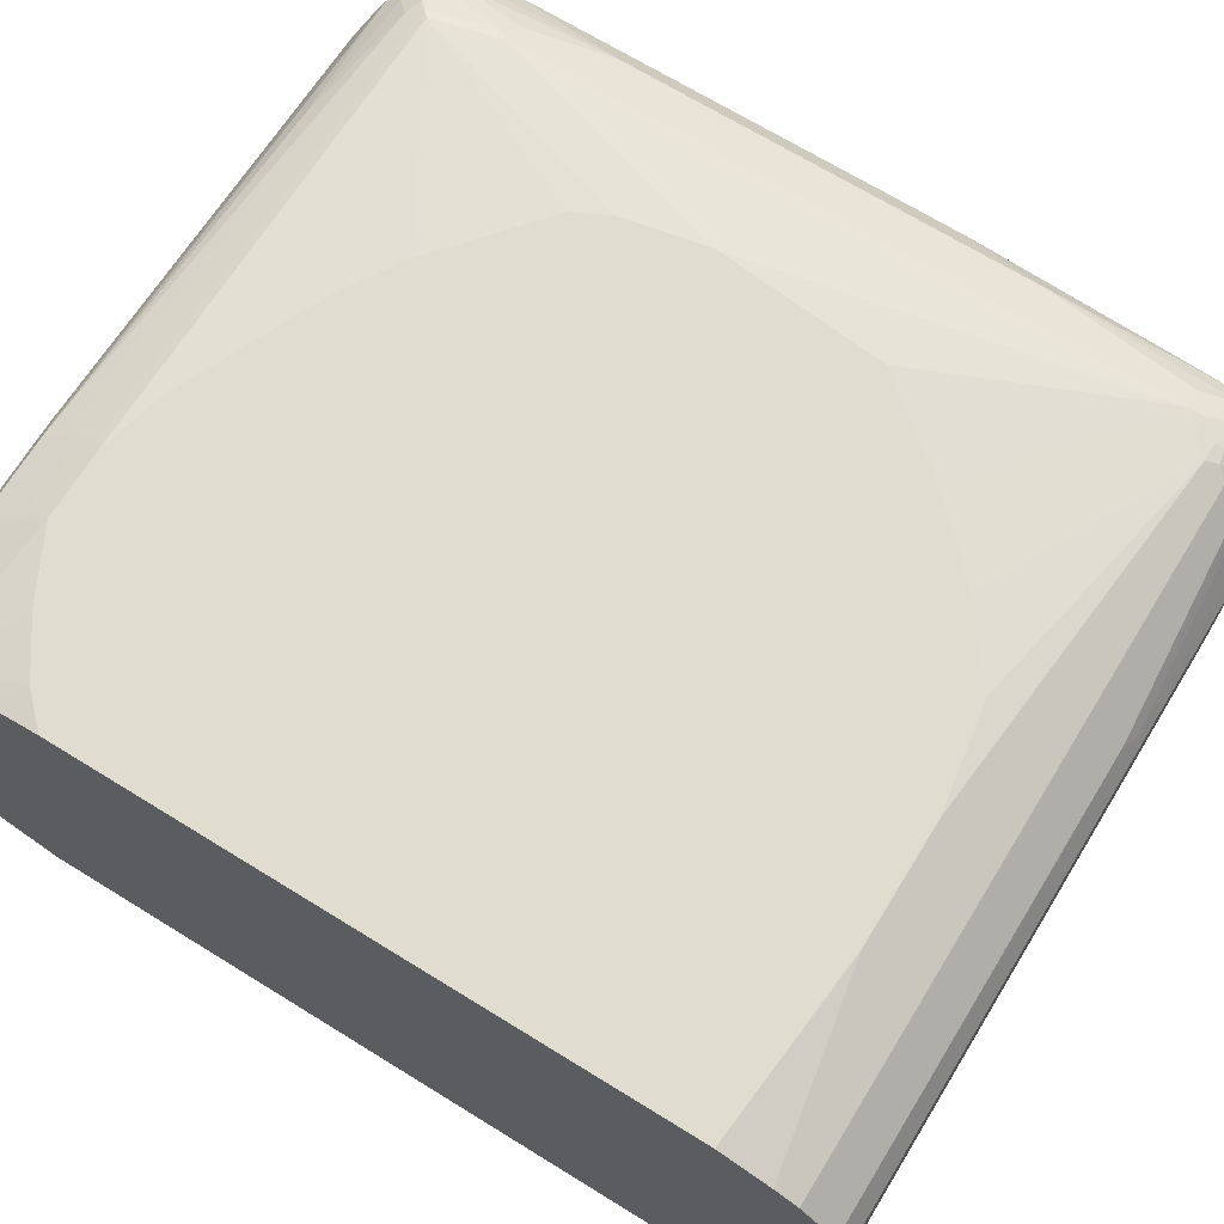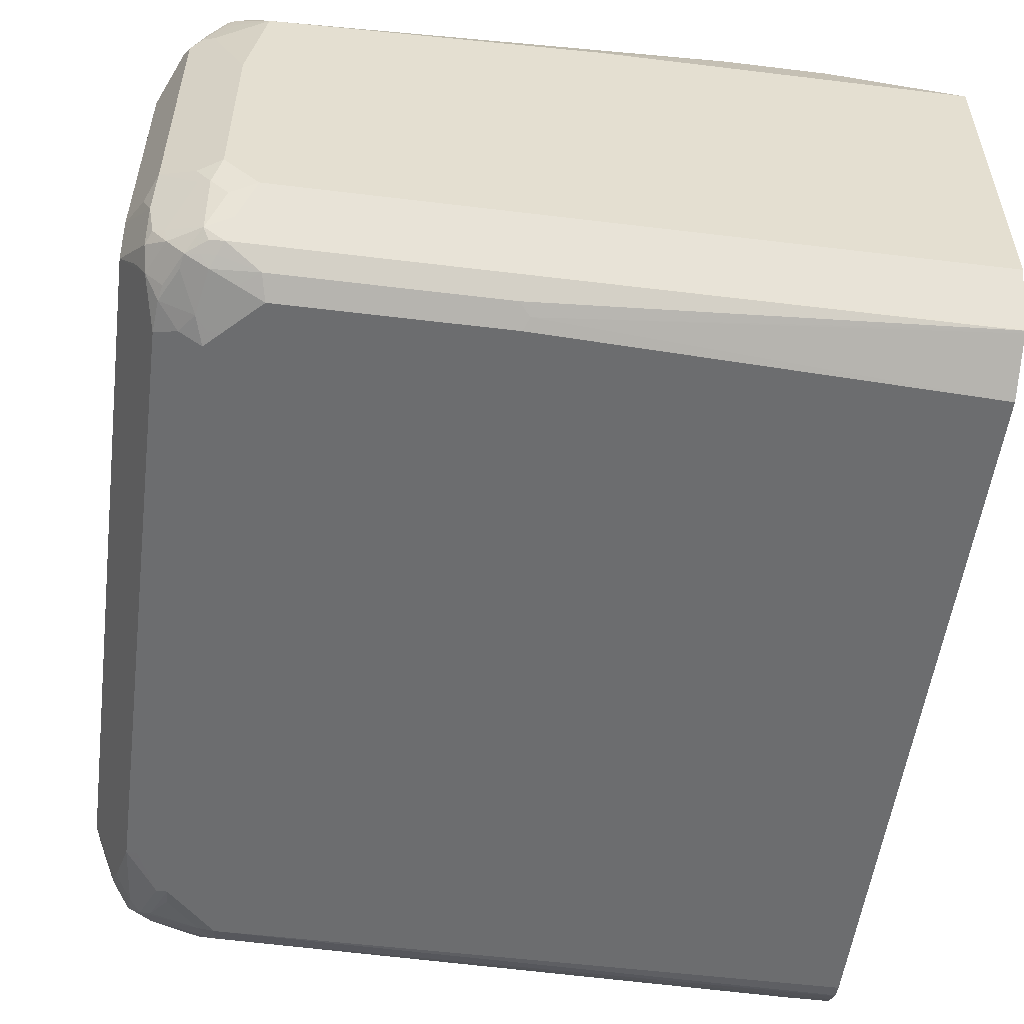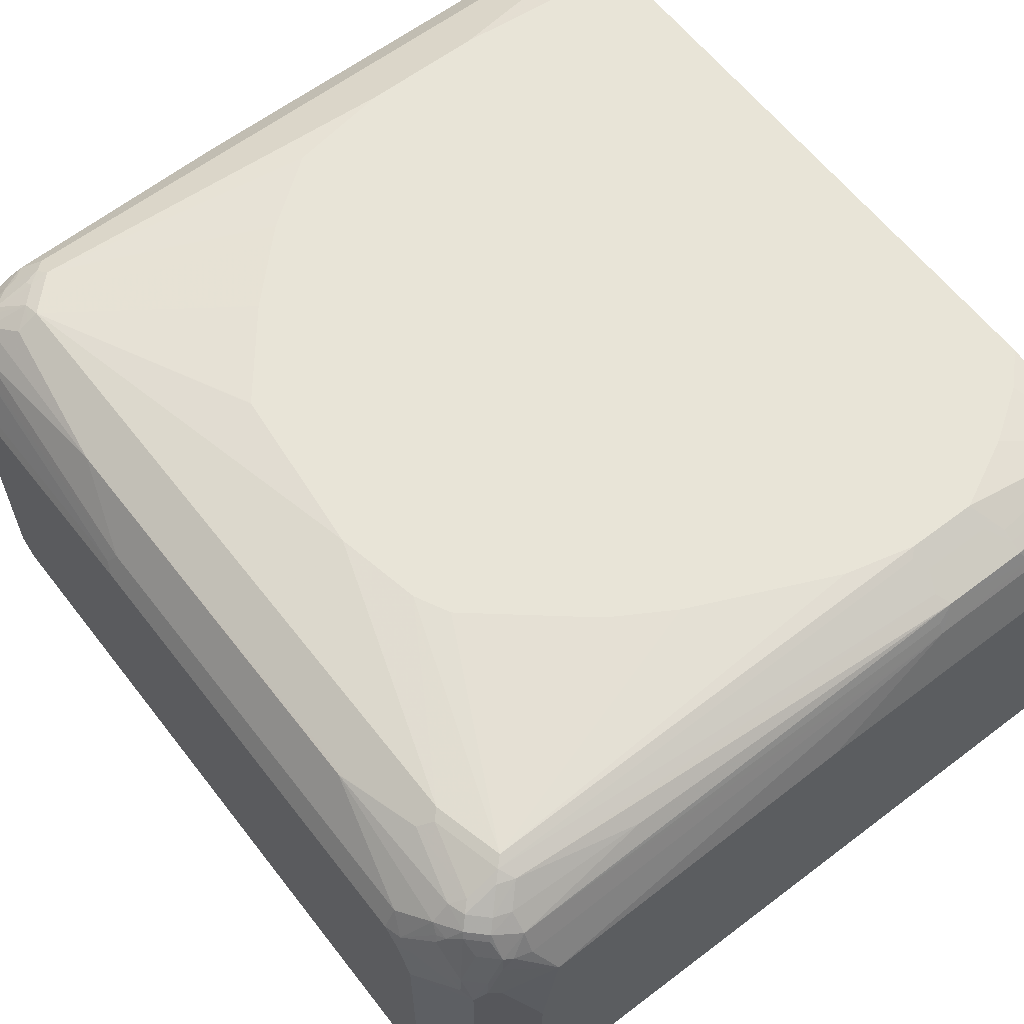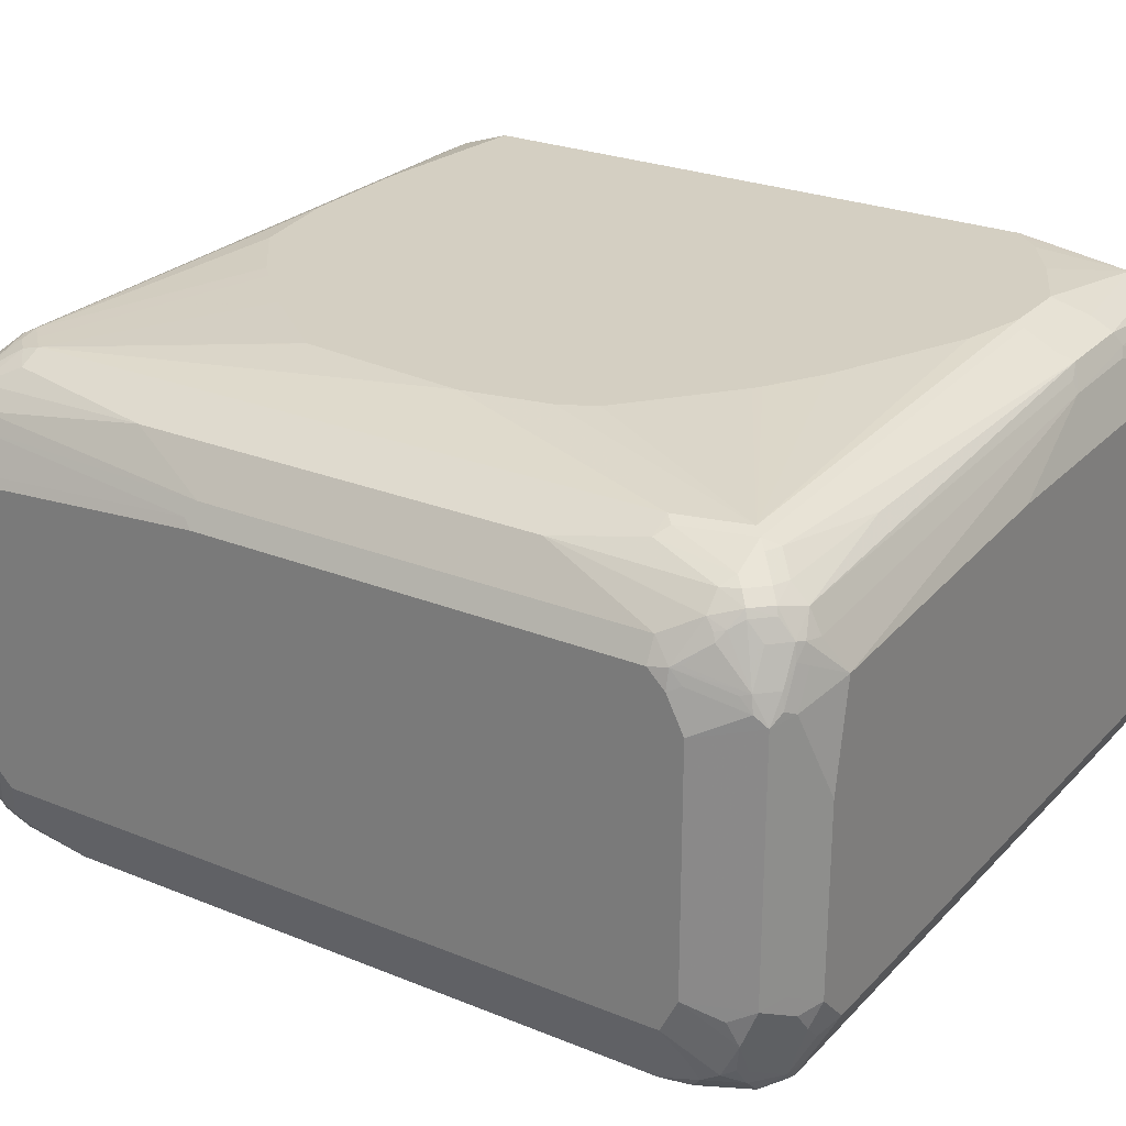
<metadata>
{"format":"obj","ext":"obj","renderer":"f3d","projection":"perspective","resolution":1024,"background":"white","views":[{"elev":69.6,"azim":-58.4,"up":"+Z"},{"elev":-53.9,"azim":172.6,"up":"+Z"},{"elev":61.3,"azim":142.3,"up":"+Z"},{"elev":25.7,"azim":122.9,"up":"+Z"}]}
</metadata>
<code>
v 0.8271 0.3776 -0.3057
v 0.8271 0.3776 -0.05397
v 0.8271 0.3596 -0.3416
v 0.8001 0.4045 -0.3866
v 0.8001 0.4225 -0.3506
v 0.8091 0.4135 -0.3237
v 0.7971 0.4375 -0.3117
v 0.7971 0.4375 -0.04197
v 0.8031 0.4255 -0.02998
v 0.8271 0.3596 -0.01803
v 0.7971 0.3836 -0.4015
v 0.8091 0.3776 -0.3776
v 0.8271 -0.3776 -0.3416
v 0.7791 0.4195 -0.4015
v 0.7941 0.4165 -0.3806
v 0.7971 0.4195 -0.3656
v 0.7822 0.4225 -0.3866
v 0.7582 0.4525 -0.3446
v 0.7612 0.4555 -0.3296
v 0.7372 0.4675 -0.3237
v 0.7732 0.4495 -0.3057
v 0.8001 0.4225 -0.0135
v 0.7732 0.4495 -0.03597
v 0.7851 0.4434 -0.02998
v 0.7822 0.4405 -0.0135
v 0.8046 0.4135 -0.01574
v 0.8211 0.3715 -0.01203
v 0.8226 0.3596 0.002202
v 0.8271 0.3416 -3.44e-05
v 0.7851 0.3356 -0.4255
v 0.7822 0.3685 -0.4225
v 0.7791 0.3836 -0.4195
v 0.7612 0.4195 -0.4195
v 0.7971 -0.3895 -0.4015
v 0.8271 -0.3956 -0.3237
v 0.8226 -0.3978 -0.3416
v 0.8046 -0.4158 -0.3776
v 0.8091 -0.3956 -0.3776
v 0.7462 0.4405 -0.4045
v 0.7582 0.4345 -0.3985
v 0.7462 0.4585 -0.3506
v 0.7372 0.4675 -0.1259
v 0.7282 0.4585 -0.3686
v 0.7192 0.4675 -0.3416
v 0.7822 0.4225 0.02243
v 0.7851 0.4075 0.0419
v 0.7956 0.3955 0.03367
v 0.8031 0.3895 0.02396
v 0.8181 0.3685 0.004492
v 0.7551 0.4495 -3.44e-05
v 0.7672 0.4434 0.005965
v 0.7192 0.4675 -0.01803
v 0.7641 0.4405 0.02243
v 0.8151 0.3416 0.02396
v 0.8001 0.3865 0.03143
v 0.7971 0.3776 0.0419
v 0.8271 -0.1258 -3.44e-05
v 0.7732 0.3416 -0.4315
v 0.7851 -0.3296 -0.4255
v 0.7462 0.3685 -0.4405
v 0.7641 0.4045 -0.4225
v 0.7612 0.3475 -0.4375
v 0.7462 0.4225 -0.4225
v 0.7401 0.4345 -0.4165
v 0.7372 0.4135 -0.4315
v 0.8031 -0.4015 -0.3895
v 0.7851 -0.4195 -0.4075
v 0.7791 -0.4075 -0.4195
v 0.8271 -0.3956 -0.03597
v 0.8046 -0.4405 -0.02698
v 0.7971 -0.4555 -0.3416
v 0.8091 -0.4315 -0.3416
v 0.8046 -0.4337 -0.3596
v 0.8001 -0.418 -0.3866
v 0.7252 0.4375 -0.4195
v 0.7192 0.4495 -0.3955
v 0.7012 0.4675 -0.3596
v 0.7672 0.4255 0.0419
v 0.7822 0.4045 0.04943
v 0.7551 0.445 0.0202
v 0.3776 0.4675 -3.44e-05
v 0.2338 0.4495 0.0539
v 0.7372 0.4495 0.01796
v 0.7372 0.4375 0.0419
v 0.7641 0.4225 0.04943
v 0.7851 0.2157 0.0659
v 0.8151 -0.1258 0.02396
v 0.7791 0.3776 0.0599
v 0.8226 -0.1348 0.008964
v 0.8271 -0.3776 -0.01803
v 0.7492 0.3356 -0.4435
v 0.7732 -0.3236 -0.4315
v 0.7672 -0.4195 -0.4255
v 0.7492 -0.3655 -0.4435
v 0.7372 0.3416 -0.4495
v 0.7342 0.3566 -0.4465
v 0.7312 0.4255 -0.4255
v 0.7102 0.4045 -0.4405
v 0.6892 0.4195 -0.4375
v 0.7822 -0.436 -0.4045
v 0.8226 -0.4045 -0.02698
v 0.7971 -0.4555 -0.03597
v 0.8046 -0.4225 0.008964
v 0.7979 -0.4315 0.01796
v 0.7822 -0.463 -0.3506
v 0.7822 -0.445 -0.3866
v 0.8001 -0.436 -0.3686
v -0.01434 0.4375 -0.4195
v -0.01434 0.4387 -0.4172
v -0.01434 0.4675 -0.3596
v 0.7732 0.3955 0.06067
v -0.01434 0.4675 -3.44e-05
v 0.1259 0.4495 0.0539
v 0.117 0.445 0.0629
v 0.2158 0.4375 0.0779
v 0.2338 0.4434 0.0659
v 0.5934 0.4255 0.0659
v 0.7372 0.4195 0.0599
v 0.7551 0.4135 0.06067
v 0.7612 0.3057 0.0779
v 0.7822 0.2247 0.06743
v 0.7851 -0.2157 0.0659
v 0.7971 -0.3956 0.0419
v 0.8046 -0.4045 0.02696
v 0.7641 0.3865 0.06743
v 0.8226 -0.3865 -0.009033
v 0.7732 -0.4315 -0.4135
v 0.7641 -0.427 -0.4225
v 0.7012 -0.4158 -0.445
v 0.7551 -0.4135 -0.4315
v 0.7372 -0.3596 -0.4495
v 0.7192 0.3596 -0.4495
v 0.7012 0.3776 -0.4495
v 0.6832 0.3955 -0.4495
v 0.6772 0.4075 -0.4435
v 0.4555 0.4195 -0.4375
v 0.7732 -0.4562 -0.3776
v 0.7551 -0.4562 -0.3955
v 0.7641 -0.445 -0.4045
v 0.7551 -0.4374 -0.4195
v 0.7866 -0.4405 0.02696
v 0.7776 -0.4405 0.0449
v 0.7791 -0.4555 -3.44e-05
v 0.7612 -0.4735 -0.01803
v 0.7732 -0.4675 -0.03597
v 0.7979 -0.4135 0.03596
v 0.7551 -0.4742 -0.3596
v 0.7372 -0.4855 -0.01803
v 0.7372 -0.4855 -0.3416
v 0.7462 -0.4809 -0.3506
v -0.01434 0.4351 -0.4207
v 0.4435 0.4075 -0.4435
v 0.7372 0.3955 0.07866
v -0.01434 0.4495 0.03596
v -0.01434 0.4387 0.0575
v -0.01434 0.4375 0.0599
v 0.1259 0.4375 0.0779
v 0.2158 0.4255 0.0839
v 0.2248 0.4225 0.08537
v 0.7192 0.4016 0.0779
v 0.7462 0.3146 0.08537
v 0.7492 0.3057 0.0839
v 0.7492 -0.3776 0.0839
v 0.7732 -0.2157 0.0719
v 0.7612 -0.3776 0.0779
v 0.7791 -0.4135 0.0599
v 0.7282 0.3865 0.08537
v 0.6832 -0.4374 -0.4375
v 0.6832 -0.4255 -0.4435
v 0.6832 -0.4135 -0.4495
v 0.7012 -0.3956 -0.4495
v 0.7192 -0.3978 -0.445
v 0.7372 -0.3798 -0.445
v 0.7192 -0.3776 -0.4495
v 0.4495 0.3955 -0.4495
v 0.7372 -0.4742 -0.3776
v 0.7282 -0.463 -0.4045
v 0.7012 -0.4555 -0.4195
v 0.7417 -0.4405 0.0629
v 0.7417 -0.4584 0.0449
v 0.7417 -0.4764 0.008964
v 0.7866 -0.4225 0.0449
v 0.7732 -0.4315 0.0539
v 0.7686 -0.4225 0.0629
v 0.7612 -0.4255 0.0659
v 0.7394 -0.4809 -3.44e-05
v 0.7192 -0.4855 -3.44e-05
v 0.7192 -0.4855 -0.3596
v 0.7282 -0.4809 -0.3686
v -0.01434 0.3776 -0.4495
v -0.01434 0.4195 0.0779
v 0.1259 0.4255 0.0839
v -0.01434 0.41 0.0827
v 0.2158 0.4016 0.0959
v 0.2248 0.3865 0.1034
v 0.7372 0.3057 0.0899
v 0.7372 -0.3776 0.0899
v 0.7394 -0.3956 0.08537
v 0.7192 0.3776 0.0899
v -0.01434 -0.4346 -0.4432
v -0.01434 -0.432 -0.4447
v 0.03598 -0.4614 -0.4255
v -0.01434 -0.4477 -0.4351
v -0.01434 -0.4296 -0.4459
v -0.01434 -0.4135 -0.4495
v 0.5934 -0.4735 -0.4015
v 0.6023 -0.4809 -0.3866
v 0.7252 -0.4435 0.0659
v 0.7132 -0.4555 0.0599
v 0.7237 -0.4225 0.0809
v 0.7072 -0.4255 0.0839
v 0.7252 -0.4614 0.0479
v 0.7252 -0.4794 0.01196
v 0.7215 -0.4135 0.08537
v 0.4734 -0.4794 0.02996
v 0.4674 -0.4855 0.01796
v 0.5934 -0.4855 -0.3776
v 0.1259 0.4135 0.0899
v 0.1439 0.378 0.1076
v 0.1439 0.4016 0.0959
v -0.01434 0.3955 0.0899
v 0.2164 0.378 0.1076
v 0.6299 0.1264 0.1076
v 0.6478 0.03644 0.1076
v 0.6299 -0.1438 0.1076
v 0.6294 -0.1449 0.1076
v 0.5575 -0.2347 0.1076
v 0.7192 -0.3956 0.0899
v 0.6478 0.03588 0.1076
v 0.2883 0.3601 0.1076
v 0.4371 0.2933 0.1076
v 0.4954 0.2583 0.1076
v 0.504 0.2522 0.1076
v 0.6118 0.1623 0.1076
v 0.04496 -0.463 -0.4225
v -0.01434 -0.4614 -0.4255
v 0.4615 -0.4735 0.0419
v 0.6953 -0.4374 0.0779
v 0.7012 -0.4135 0.0899
v 0.306 -0.3781 0.1076
v -0.01434 -0.4255 0.0839
v -0.01434 -0.4855 0.01796
v -0.01434 -0.4783 0.03231
v -0.01434 -0.4855 -0.3776
v 0.1428 0.3777 0.1076
v 0.109 0.3608 0.1076
v -0.01434 0.2745 0.1076
v -0.0008356 0.288 0.1076
v 0.01696 0.3058 0.1076
v 0.07091 0.3418 0.1076
v 0.5036 -0.2888 0.1076
v 0.4866 -0.3056 0.1076
v -0.01434 -0.4663 -0.416
v -0.01434 -0.4735 0.0419
v -0.01434 -0.4374 0.0779
v 0.4147 -0.3596 0.1076
v 0.4138 -0.3601 0.1076
v 0.1801 -0.3781 0.1076
v -0.01434 -0.4135 0.0899
v -0.01434 -0.3601 0.1076
f 134 152 135
f 142 144 143
f 142 180 181
f 142 179 180
f 140 178 168
f 140 177 178
f 139 177 140
f 142 146 182
f 138 177 139
f 138 176 177
f 137 176 138
f 137 147 176
f 142 181 144
f 129 170 171
f 131 172 174
f 131 173 172
f 130 173 131
f 130 172 173
f 129 172 130
f 129 174 172
f 129 171 174
f 127 140 128
f 129 169 170
f 129 168 169
f 129 140 168
f 125 167 161
f 142 182 166
f 128 140 129
f 134 175 152
f 142 166 183
f 157 193 192
f 142 184 185
f 161 196 162
f 161 167 199
f 125 153 167
f 159 167 160
f 159 195 167
f 159 194 195
f 158 194 159
f 158 220 194
f 158 192 220
f 157 191 193
f 156 191 157
f 153 160 167
f 152 175 190
f 151 152 190
f 149 189 150
f 149 188 189
f 148 188 149
f 148 217 188
f 148 244 217
f 148 242 244
f 148 216 242
f 148 187 216
f 148 186 187
f 147 189 176
f 147 150 189
f 146 166 182
f 144 186 148
f 144 181 186
f 142 185 179
f 142 183 184
f 123 146 124
f 108 203 236
f 122 166 123
f 108 193 191
f 108 221 193
f 108 247 221
f 108 260 247
f 108 259 260
f 108 241 259
f 108 255 241
f 108 254 255
f 108 243 254
f 108 242 243
f 108 244 242
f 108 253 244
f 108 236 253
f 108 191 156
f 108 200 203
f 108 204 201
f 108 205 204
f 108 190 205
f 108 151 190
f 105 150 147
f 105 149 150
f 105 148 149
f 105 145 148
f 105 137 106
f 105 147 137
f 104 142 141
f 161 199 196
f 104 146 142
f 108 201 200
f 108 156 155
f 108 155 154
f 108 154 112
f 122 165 166
f 122 163 165
f 122 164 163
f 121 164 122
f 121 163 164
f 121 162 163
f 120 125 161
f 120 162 121
f 120 161 162
f 119 160 153
f 118 160 119
f 117 160 118
f 115 160 117
f 115 159 160
f 115 158 159
f 115 192 158
f 115 157 192
f 114 157 115
f 114 156 157
f 114 155 156
f 114 154 155
f 112 114 113
f 112 154 114
f 111 153 125
f 111 119 153
f 108 152 151
f 108 136 152
f 108 110 109
f 108 112 110
f 123 166 146
f 162 196 197
f 219 251 227
f 163 197 198
f 219 260 258
f 219 247 260
f 219 248 247
f 219 249 248
f 219 250 249
f 219 246 250
f 219 245 246
f 219 221 245
f 218 221 219
f 217 244 235
f 216 243 242
f 216 237 243
f 215 237 216
f 219 258 240
f 214 228 239
f 211 255 238
f 211 241 255
f 211 258 241
f 211 240 258
f 211 239 240
f 211 214 239
f 210 214 211
f 209 254 237
f 209 255 254
f 209 238 255
f 209 215 212
f 209 237 215
f 208 238 209
f 212 215 213
f 219 240 257
f 219 257 256
f 219 256 252
f 103 146 104
f 258 260 259
f 241 258 259
f 239 257 240
f 239 256 257
f 239 252 256
f 237 254 243
f 235 244 253
f 235 253 236
f 228 252 239
f 228 251 252
f 227 251 228
f 221 250 246
f 221 249 250
f 221 248 249
f 221 247 248
f 221 246 245
f 219 230 222
f 219 231 230
f 219 232 231
f 219 233 232
f 219 234 233
f 219 223 234
f 219 224 223
f 219 229 224
f 219 225 229
f 219 226 225
f 219 227 226
f 219 252 251
f 208 211 238
f 162 197 163
f 206 217 235
f 202 236 203
f 184 198 185
f 181 213 186
f 180 213 181
f 180 212 213
f 180 209 212
f 179 211 208
f 179 210 211
f 179 185 210
f 179 209 180
f 179 208 209
f 178 206 202
f 177 207 206
f 177 189 207
f 185 198 214
f 177 206 178
f 170 204 205
f 170 201 204
f 169 201 170
f 168 203 200
f 168 202 203
f 168 178 202
f 168 201 169
f 168 200 201
f 167 195 199
f 166 184 183
f 166 198 184
f 165 198 166
f 163 198 165
f 176 189 177
f 185 214 210
f 186 213 187
f 187 213 215
f 202 235 236
f 202 206 235
f 199 234 223
f 199 233 234
f 199 232 233
f 199 231 232
f 199 230 231
f 199 222 230
f 198 228 214
f 197 229 225
f 197 228 198
f 197 227 228
f 197 226 227
f 197 225 226
f 196 229 197
f 196 224 229
f 196 223 224
f 196 199 223
f 195 222 199
f 194 222 195
f 194 219 222
f 194 220 219
f 193 221 218
f 192 219 220
f 192 218 219
f 192 193 218
f 188 207 189
f 188 217 207
f 187 215 216
f 206 207 217
f 103 124 146
f 65 98 99
f 102 148 145
f 28 56 54
f 28 55 56
f 28 48 55
f 28 49 48
f 28 54 29
f 26 28 27
f 25 53 45
f 25 51 53
f 24 51 25
f 23 52 50
f 23 42 52
f 23 51 24
f 23 50 51
f 29 54 87
f 22 28 26
f 22 48 49
f 22 47 48
f 22 46 47
f 22 45 46
f 22 25 45
f 20 52 42
f 20 81 52
f 20 112 81
f 20 110 112
f 20 77 110
f 20 44 77
f 20 43 44
f 20 41 43
f 22 49 28
f 29 87 57
f 30 58 31
f 30 59 92
f 43 77 44
f 39 43 41
f 39 76 43
f 39 75 76
f 39 64 75
f 37 66 38
f 37 74 66
f 37 107 74
f 37 73 107
f 36 73 37
f 35 73 36
f 35 72 73
f 35 71 72
f 35 70 71
f 35 69 70
f 34 68 59
f 34 67 68
f 34 66 67
f 34 38 66
f 33 65 63
f 33 61 65
f 33 64 39
f 33 63 64
f 31 62 60
f 31 58 62
f 31 33 32
f 31 61 33
f 31 60 61
f 30 92 58
f 20 23 21
f 43 76 77
f 20 42 23
f 18 39 41
f 5 15 17
f 5 16 15
f 4 16 5
f 4 15 16
f 4 14 15
f 4 11 14
f 4 12 11
f 3 34 11
f 3 13 34
f 3 12 4
f 3 11 12
f 2 9 10
f 2 8 9
f 5 17 18
f 1 8 2
f 1 6 7
f 1 5 6
f 1 4 5
f 1 3 4
f 1 13 3
f 1 35 13
f 1 69 35
f 1 90 69
f 1 57 90
f 1 29 57
f 1 10 29
f 1 2 10
f 102 145 105
f 1 7 8
f 5 18 7
f 5 7 6
f 7 18 19
f 18 40 39
f 17 40 18
f 14 17 15
f 14 40 17
f 14 39 40
f 14 33 39
f 13 38 34
f 13 37 38
f 13 36 37
f 13 35 36
f 11 59 30
f 11 34 59
f 11 33 14
f 11 32 33
f 11 31 32
f 11 30 31
f 10 27 28
f 10 28 29
f 9 27 10
f 9 26 27
f 9 22 26
f 8 25 22
f 8 24 25
f 8 23 24
f 8 22 9
f 7 23 8
f 7 21 23
f 7 20 21
f 7 19 20
f 18 41 19
f 45 53 78
f 19 41 20
f 46 79 47
f 93 127 128
f 93 100 127
f 91 131 95
f 91 94 131
f 89 126 90
f 89 124 126
f 88 125 120
f 88 111 125
f 87 124 89
f 87 123 124
f 87 122 123
f 86 121 122
f 86 120 121
f 93 129 130
f 86 88 120
f 84 116 115
f 84 118 85
f 84 117 118
f 84 115 117
f 82 84 83
f 82 116 84
f 82 115 116
f 82 114 115
f 82 113 114
f 81 113 82
f 81 112 113
f 80 83 84
f 79 119 111
f 85 118 119
f 93 130 131
f 93 131 94
f 95 132 96
f 102 144 148
f 45 78 46
f 102 143 144
f 102 142 143
f 102 141 142
f 102 104 141
f 101 124 103
f 101 126 124
f 100 140 127
f 100 139 140
f 100 138 139
f 100 137 138
f 100 106 137
f 99 152 136
f 99 135 152
f 99 134 135
f 98 132 133
f 98 134 99
f 98 133 134
f 96 132 98
f 95 133 132
f 95 134 133
f 95 175 134
f 95 190 175
f 95 205 190
f 95 170 205
f 95 171 170
f 95 174 171
f 95 131 174
f 79 85 119
f 79 111 88
f 93 128 129
f 78 85 79
f 60 95 96
f 60 62 95
f 60 65 61
f 59 94 92
f 59 93 94
f 59 68 93
f 58 94 91
f 58 92 94
f 58 95 62
f 58 91 95
f 57 89 90
f 57 87 89
f 56 79 88
f 54 122 87
f 54 86 122
f 54 56 86
f 53 85 78
f 53 84 85
f 53 80 84
f 52 83 80
f 52 82 83
f 52 81 82
f 51 80 53
f 50 52 80
f 50 80 51
f 47 55 48
f 47 56 55
f 47 79 56
f 46 78 79
f 60 96 65
f 63 97 75
f 56 88 86
f 71 107 73
f 76 109 77
f 63 75 64
f 75 109 76
f 75 108 109
f 75 136 108
f 75 99 136
f 75 97 99
f 74 107 100
f 71 73 72
f 71 100 107
f 71 106 100
f 71 105 106
f 70 104 102
f 70 103 104
f 71 102 105
f 67 74 100
f 70 102 71
f 69 126 101
f 69 90 126
f 63 65 97
f 69 101 70
f 68 100 93
f 67 100 68
f 70 101 103
f 66 74 67
f 65 99 97
f 77 109 110
f 65 96 98

</code>
